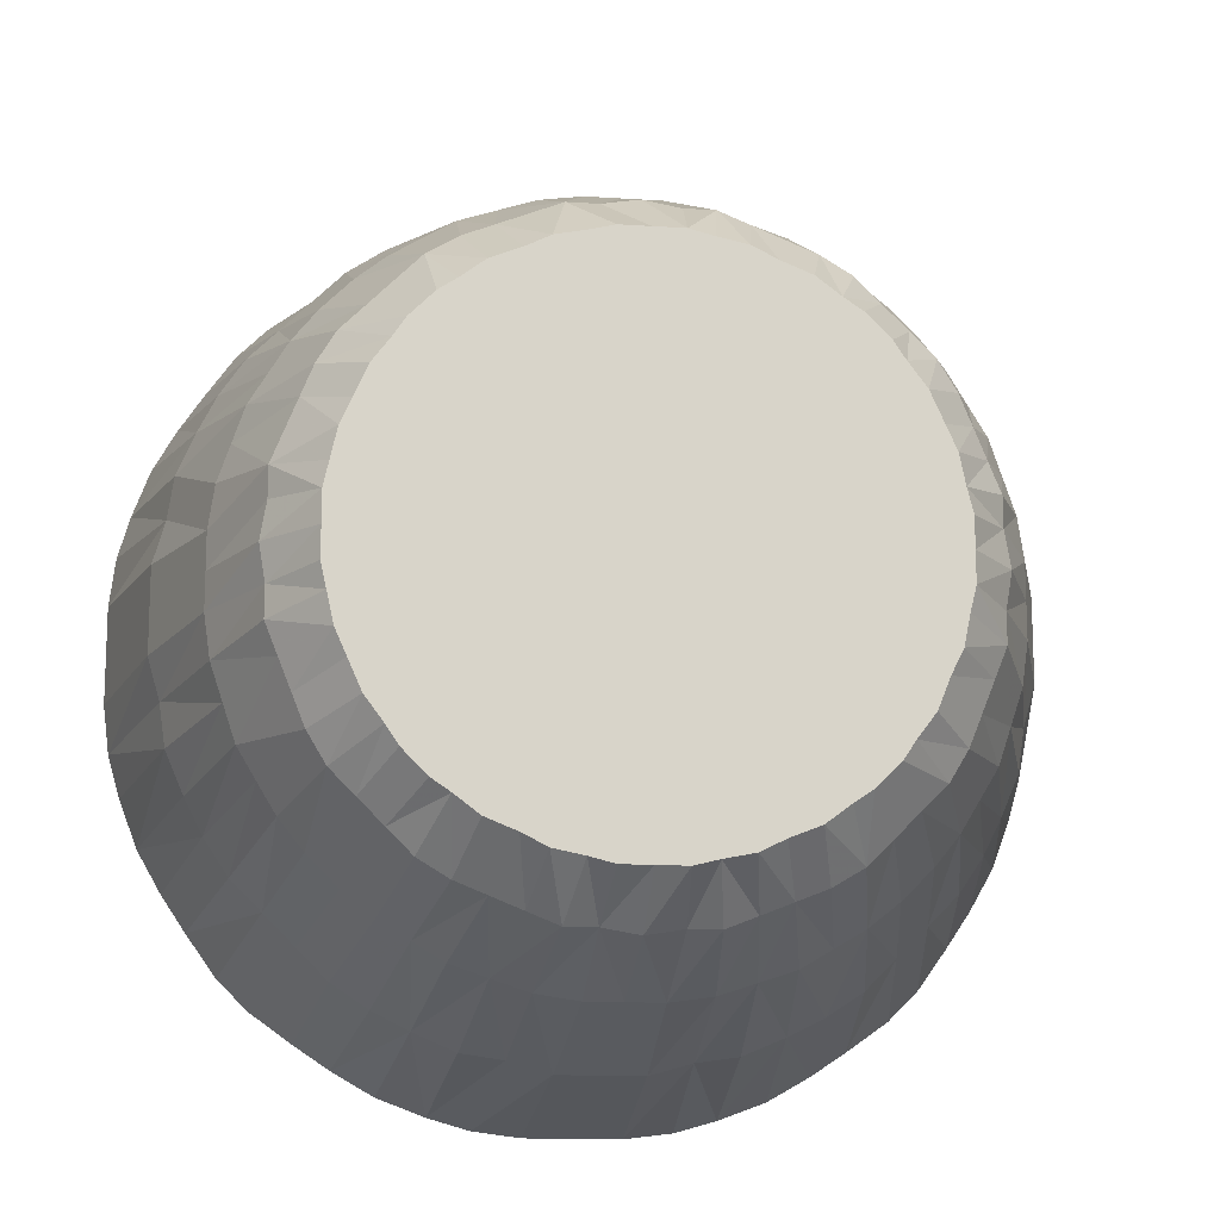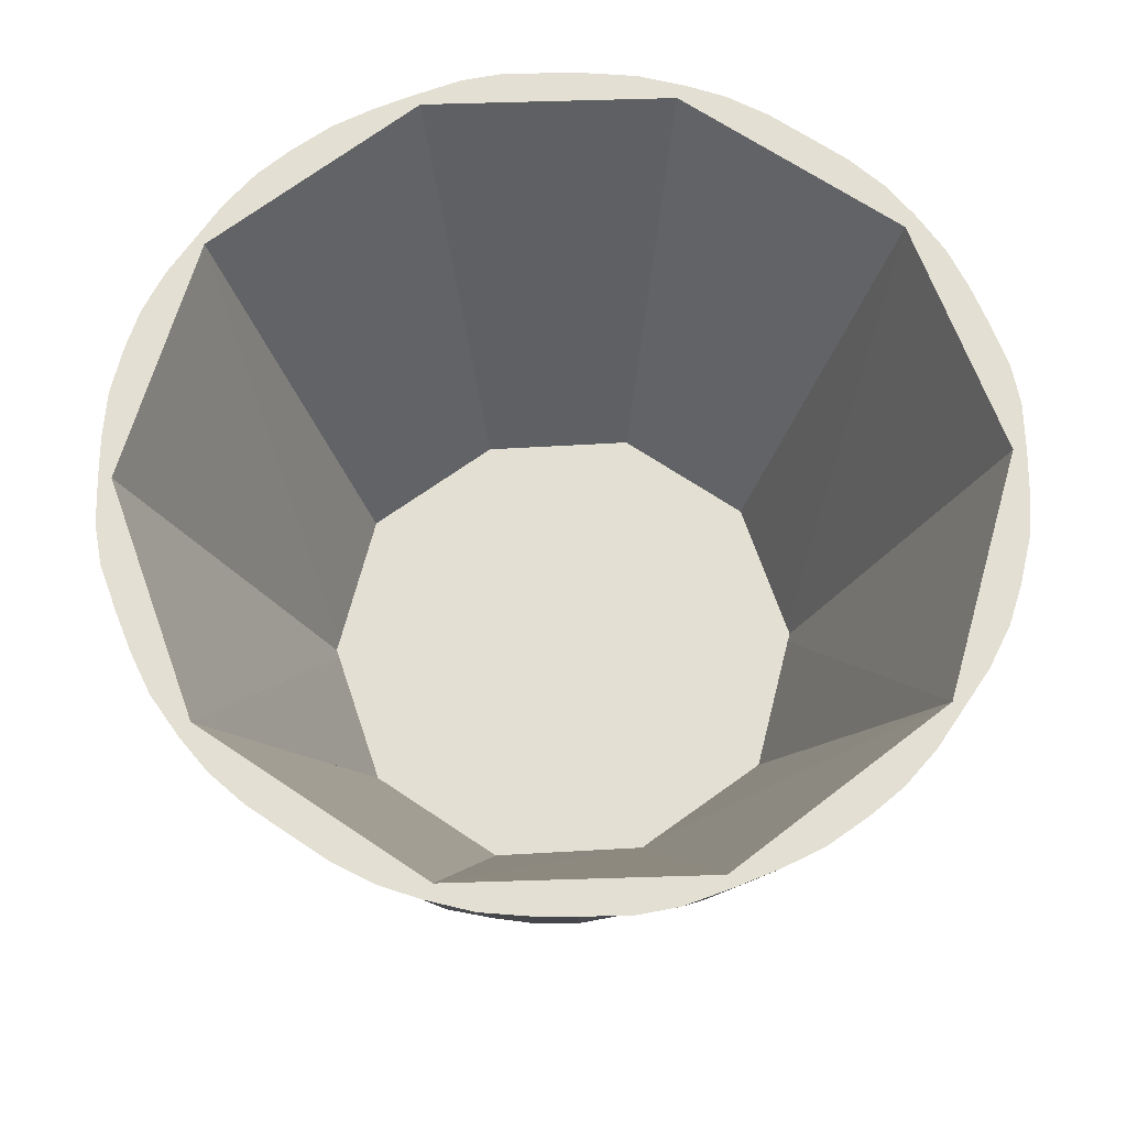
<metadata>
{"format":"obj","ext":"obj","renderer":"f3d","projection":"perspective","resolution":1024,"background":"white","views":[{"elev":-14.2,"azim":171.7,"up":"+Y"},{"elev":66.8,"azim":-145.9,"up":"+Z"}]}
</metadata>
<code>
o prim0
v   0.075 -0  0.082
v   0.068 -0  0.051
v   0.06 -0  0.027
v   0.053 -0  0.01
v   0.045 -0  0
v   0.073 -0  0.082
v   0.043 -0  0
v   0.075 -0.008  0.082
v   0.068 -0.007  0.051
v   0.06 -0.006  0.027
v   0.052 -0.006  0.01
v   0.045 -0.005  0
v   0.074 -0.016  0.082
v   0.066 -0.014  0.051
v   0.059 -0.013  0.027
v   0.052 -0.011  0.01
v   0.044 -0.009  0
v   0.072 -0.023  0.082
v   0.065 -0.021  0.051
v   0.057 -0.019  0.027
v   0.05 -0.016  0.01
v   0.043 -0.014  0
v   0.069 -0.031  0.082
v   0.062 -0.028  0.051
v   0.055 -0.025  0.027
v   0.048 -0.021  0.01
v   0.041 -0.018  0
v   0.065 -0.038  0.082
v   0.059 -0.034  0.051
v   0.052 -0.03  0.027
v   0.046 -0.026  0.01
v   0.039 -0.023  0
v   0.061 -0.044  0.082
v   0.055 -0.04  0.051
v   0.049 -0.035  0.027
v   0.043 -0.031  0.01
v   0.036 -0.027  0
v   0.059 -0.043  0.082
v   0.034 -0.025  0
f 7 39 38 6
f 30 29 34 35
f 33 34 29 28
f 33 38 39 37 36 35 34
f 29 30 25 24
f 4 5 7 6 1 2 3
f 25 30 31 26
f 35 36 31 30
f 10 11 4 3
f 19 14 13 18
f 6 38 33 28 23 18 13 8 1
f 23 24 19 18
f 23 28 29 24
f 5 4 11 12
f 26 31 32 27
f 36 37 32 31
f 9 8 13 14
f 9 2 1 8
f 14 15 10 9
f 3 2 9 10
f 20 19 24 25
f 14 19 20 15
f 25 26 21 20
f 22 27 32 37 39 7 5 12 17
f 26 27 22 21
f 17 12 11 16
f 16 21 22 17
f 11 10 15 16
f 15 20 21 16
o prim1
v   0.061 -0.044  0.082
v   0.055 -0.04  0.051
v   0.049 -0.035  0.027
v   0.043 -0.031  0.01
v   0.036 -0.027  0
v   0.059 -0.043  0.082
v   0.034 -0.025  0
v   0.056 -0.051  0.082
v   0.05 -0.045  0.051
v   0.045 -0.04  0.027
v   0.039 -0.035  0.01
v   0.034 -0.03  0
v   0.051 -0.056  0.082
v   0.045 -0.05  0.051
v   0.04 -0.045  0.027
v   0.035 -0.039  0.01
v   0.03 -0.034  0
v   0.044 -0.061  0.082
v   0.04 -0.055  0.051
v   0.035 -0.049  0.027
v   0.031 -0.043  0.01
v   0.027 -0.036  0
v   0.038 -0.065  0.082
v   0.034 -0.059  0.051
v   0.03 -0.052  0.027
v   0.026 -0.046  0.01
v   0.023 -0.039  0
v   0.031 -0.069  0.082
v   0.028 -0.062  0.051
v   0.025 -0.055  0.027
v   0.021 -0.048  0.01
v   0.018 -0.041  0
v   0.023 -0.072  0.082
v   0.021 -0.065  0.051
v   0.019 -0.057  0.027
v   0.016 -0.05  0.01
v   0.014 -0.043  0
v   0.023 -0.069  0.082
v   0.013 -0.041  0
f 78 77 45 46
f 72 77 78 76 75 74 73
f 44 46 45 40 41 42 43
f 64 69 70 65
f 74 75 70 69
f 47 40 45 77 72 67 62 57 52
f 49 50 43 42
f 44 43 50 51
f 65 70 71 66
f 75 76 71 70
f 72 73 68 67
f 62 67 68 63
f 68 73 74 69
f 68 69 64 63
f 58 53 52 57
f 57 62 63 58
f 48 47 52 53
f 48 41 40 47
f 53 54 49 48
f 42 41 48 49
f 61 66 71 76 78 46 44 51 56
f 65 66 61 60
f 56 51 50 55
f 55 60 61 56
f 50 49 54 55
f 59 58 63 64
f 53 58 59 54
f 64 65 60 59
f 60 55 54 59
o prim2
v   0.023 -0.072  0.082
v   0.021 -0.065  0.051
v   0.019 -0.057  0.027
v   0.016 -0.05  0.01
v   0.014 -0.043  0
v   0.023 -0.069  0.082
v   0.013 -0.041  0
v   0.016 -0.074  0.082
v   0.014 -0.066  0.051
v   0.013 -0.059  0.027
v   0.011 -0.052  0.01
v   0.009 -0.044  0
v   0.008 -0.075  0.082
v   0.007 -0.068  0.051
v   0.006 -0.06  0.027
v   0.006 -0.052  0.01
v   0.005 -0.045  0
v   0 -0.075  0.082
v   0 -0.068  0.051
v   0 -0.06  0.027
v   0 -0.053  0.01
v   0 -0.045  0
v  -0.008 -0.075  0.082
v  -0.007 -0.068  0.051
v  -0.006 -0.06  0.027
v  -0.006 -0.052  0.01
v  -0.005 -0.045  0
v  -0.016 -0.074  0.082
v  -0.014 -0.066  0.051
v  -0.013 -0.059  0.027
v  -0.011 -0.052  0.01
v  -0.009 -0.044  0
v  -0.023 -0.072  0.082
v  -0.021 -0.065  0.051
v  -0.019 -0.057  0.027
v  -0.016 -0.05  0.01
v  -0.014 -0.043  0
v  -0.023 -0.069  0.082
v  -0.013 -0.041  0
f 116 84 85 117
f 96 101 102 97
f 106 101 96 91 86 79 84 116 111
f 96 97 92 91
f 82 83 85 84 79 80 81
f 107 102 101 106
f 107 106 111 112
f 111 116 117 115 114 113 112
f 114 109 108 113
f 113 108 107 112
f 114 115 110 109
f 104 109 110 105
f 102 107 108 103
f 103 98 97 102
f 103 108 109 104
f 89 82 81 88
f 92 97 98 93
f 92 93 88 87
f 81 80 87 88
f 86 91 92 87
f 79 86 87 80
f 90 95 100 105 110 115 117 85 83
f 83 82 89 90
f 99 104 105 100
f 99 98 103 104
f 94 95 90 89
f 100 95 94 99
f 94 89 88 93
f 94 93 98 99
o prim3
v  -0.023 -0.072  0.082
v  -0.021 -0.065  0.051
v  -0.019 -0.057  0.027
v  -0.016 -0.05  0.01
v  -0.014 -0.043  0
v  -0.023 -0.069  0.082
v  -0.013 -0.041  0
v  -0.031 -0.069  0.082
v  -0.028 -0.062  0.051
v  -0.025 -0.055  0.027
v  -0.021 -0.048  0.01
v  -0.018 -0.041  0
v  -0.038 -0.065  0.082
v  -0.034 -0.059  0.051
v  -0.03 -0.052  0.027
v  -0.026 -0.046  0.01
v  -0.023 -0.039  0
v  -0.044 -0.061  0.082
v  -0.04 -0.055  0.051
v  -0.035 -0.049  0.027
v  -0.031 -0.043  0.01
v  -0.027 -0.036  0
v  -0.051 -0.056  0.082
v  -0.045 -0.05  0.051
v  -0.04 -0.045  0.027
v  -0.035 -0.039  0.01
v  -0.03 -0.034  0
v  -0.056 -0.051  0.082
v  -0.05 -0.045  0.051
v  -0.045 -0.04  0.027
v  -0.039 -0.035  0.01
v  -0.034 -0.03  0
v  -0.061 -0.044  0.082
v  -0.055 -0.04  0.051
v  -0.049 -0.035  0.027
v  -0.043 -0.031  0.01
v  -0.036 -0.027  0
v  -0.059 -0.043  0.082
v  -0.034 -0.025  0
f 156 155 123 124
f 119 120 121 122 124 123 118
f 150 155 156 154 153 152 151
f 136 131 130 135
f 135 140 141 136
f 141 142 137 136
f 131 136 137 132
f 137 138 133 132
f 118 123 155 150 145 140 135 130 125
f 152 153 148 147
f 134 133 138 139
f 149 148 153 154
f 126 125 130 131
f 126 119 118 125
f 131 132 127 126
f 120 119 126 127
f 141 140 145 146
f 150 151 146 145
f 146 147 142 141
f 146 151 152 147
f 128 121 120 127
f 128 127 132 133
f 137 142 143 138
f 143 142 147 148
f 122 121 128 129
f 133 134 129 128
f 124 122 129 134 139 144 149 154 156
f 144 139 138 143
f 148 149 144 143
o prim4
v  -0.061 -0.044  0.082
v  -0.055 -0.04  0.051
v  -0.049 -0.035  0.027
v  -0.043 -0.031  0.01
v  -0.036 -0.027  0
v  -0.059 -0.043  0.082
v  -0.034 -0.025  0
v  -0.065 -0.038  0.082
v  -0.059 -0.034  0.051
v  -0.052 -0.03  0.027
v  -0.046 -0.026  0.01
v  -0.039 -0.023  0
v  -0.069 -0.031  0.082
v  -0.062 -0.028  0.051
v  -0.055 -0.025  0.027
v  -0.048 -0.021  0.01
v  -0.041 -0.018  0
v  -0.072 -0.023  0.082
v  -0.065 -0.021  0.051
v  -0.057 -0.019  0.027
v  -0.05 -0.016  0.01
v  -0.043 -0.014  0
v  -0.074 -0.016  0.082
v  -0.066 -0.014  0.051
v  -0.059 -0.013  0.027
v  -0.052 -0.011  0.01
v  -0.044 -0.009  0
v  -0.075 -0.008  0.082
v  -0.068 -0.007  0.051
v  -0.06 -0.006  0.027
v  -0.052 -0.006  0.01
v  -0.045 -0.005  0
v  -0.075 -0  0.082
v  -0.068 -0  0.051
v  -0.06 -0  0.027
v  -0.053 -0  0.01
v  -0.045 -0  0
v  -0.073 -0  0.082
v  -0.043 -0  0
f 194 162 163 195
f 158 159 160 161 163 162 157
f 164 165 158 157
f 190 189 194 195 193 192 191
f 172 171 176 177
f 159 158 165 166
f 157 162 194 189 184 179 174 169 164
f 189 190 185 184
f 179 184 185 180
f 174 179 180 175
f 176 175 180 181
f 186 185 190 191
f 186 181 180 185
f 191 192 187 186
f 173 172 177 178
f 167 160 159 166
f 171 172 167 166
f 165 164 169 170
f 170 169 174 175
f 170 171 166 165
f 176 171 170 175
f 188 187 192 193
f 182 183 178 177
f 182 187 188 183
f 182 177 176 181
f 181 186 187 182
f 193 195 163 161 168 173 178 183 188
f 161 160 167 168
f 172 173 168 167
o prim5
v  -0.075 -0  0.082
v  -0.068 -0  0.051
v  -0.06 -0  0.027
v  -0.053 -0  0.01
v  -0.045 -0  0
v  -0.073 -0  0.082
v  -0.043 -0  0
v  -0.075  0.008  0.082
v  -0.068  0.007  0.051
v  -0.06  0.006  0.027
v  -0.052  0.006  0.01
v  -0.045  0.005  0
v  -0.074  0.016  0.082
v  -0.066  0.014  0.051
v  -0.059  0.013  0.027
v  -0.052  0.011  0.01
v  -0.044  0.009  0
v  -0.072  0.023  0.082
v  -0.065  0.021  0.051
v  -0.057  0.019  0.027
v  -0.05  0.016  0.01
v  -0.043  0.014  0
v  -0.069  0.031  0.082
v  -0.062  0.028  0.051
v  -0.055  0.025  0.027
v  -0.048  0.021  0.01
v  -0.041  0.018  0
v  -0.065  0.038  0.082
v  -0.059  0.034  0.051
v  -0.052  0.03  0.027
v  -0.046  0.026  0.01
v  -0.039  0.023  0
v  -0.061  0.044  0.082
v  -0.055  0.04  0.051
v  -0.049  0.035  0.027
v  -0.043  0.031  0.01
v  -0.036  0.027  0
v  -0.059  0.043  0.082
v  -0.034  0.025  0
f 234 233 201 202
f 205 206 199 198
f 200 202 201 196 197 198 199
f 214 209 208 213
f 228 233 234 232 231 230 229
f 200 199 206 207
f 218 213 208 203 196 201 233 228 223
f 218 219 214 213
f 220 215 214 219
f 220 221 216 215
f 224 225 220 219
f 224 229 230 225
f 224 219 218 223
f 224 223 228 229
f 212 207 206 211
f 217 216 221 222
f 212 211 216 217
f 221 220 225 226
f 230 231 226 225
f 204 203 208 209
f 204 197 196 203
f 204 205 198 197
f 215 216 211 210
f 206 205 210 211
f 209 214 215 210
f 210 205 204 209
f 227 232 234 202 200 207 212 217 222
f 222 221 226 227
f 227 226 231 232
o prim6
v  -0.061  0.044  0.082
v  -0.055  0.04  0.051
v  -0.049  0.035  0.027
v  -0.043  0.031  0.01
v  -0.036  0.027  0
v  -0.059  0.043  0.082
v  -0.034  0.025  0
v  -0.056  0.051  0.082
v  -0.05  0.045  0.051
v  -0.045  0.04  0.027
v  -0.039  0.035  0.01
v  -0.034  0.03  0
v  -0.051  0.056  0.082
v  -0.045  0.05  0.051
v  -0.04  0.045  0.027
v  -0.035  0.039  0.01
v  -0.03  0.034  0
v  -0.044  0.061  0.082
v  -0.04  0.055  0.051
v  -0.035  0.049  0.027
v  -0.031  0.043  0.01
v  -0.027  0.036  0
v  -0.038  0.065  0.082
v  -0.034  0.059  0.051
v  -0.03  0.052  0.027
v  -0.026  0.046  0.01
v  -0.023  0.039  0
v  -0.031  0.069  0.082
v  -0.028  0.062  0.051
v  -0.025  0.055  0.027
v  -0.021  0.048  0.01
v  -0.018  0.041  0
v  -0.023  0.072  0.082
v  -0.021  0.065  0.051
v  -0.019  0.057  0.027
v  -0.016  0.05  0.01
v  -0.014  0.043  0
v  -0.023  0.069  0.082
v  -0.013  0.041  0
f 241 273 272 240
f 253 252 257 258
f 271 270 269 268 267 272 273
f 238 239 241 240 235 236 237
f 242 243 236 235
f 252 247 242 235 240 272 267 262 257
f 259 254 253 258
f 259 260 255 254
f 260 259 264 265
f 269 270 265 264
f 248 243 242 247
f 248 247 252 253
f 249 248 253 254
f 256 255 260 261
f 258 257 262 263
f 267 268 263 262
f 263 264 259 258
f 263 268 269 264
f 266 271 273 241 239 246 251 256 261
f 260 265 266 261
f 270 271 266 265
f 254 255 250 249
f 250 255 256 251
f 237 236 243 244
f 243 248 249 244
f 245 238 237 244
f 249 250 245 244
f 239 238 245 246
f 251 246 245 250
o prim7
v  -0.023  0.072  0.082
v  -0.021  0.065  0.051
v  -0.019  0.057  0.027
v  -0.016  0.05  0.01
v  -0.014  0.043  0
v  -0.023  0.069  0.082
v  -0.013  0.041  0
v  -0.016  0.074  0.082
v  -0.014  0.066  0.051
v  -0.013  0.059  0.027
v  -0.011  0.052  0.01
v  -0.009  0.044  0
v  -0.008  0.075  0.082
v  -0.007  0.068  0.051
v  -0.006  0.06  0.027
v  -0.006  0.052  0.01
v  -0.005  0.045  0
v  -0  0.075  0.082
v  -0  0.068  0.051
v  -0  0.06  0.027
v  -0  0.053  0.01
v  -0  0.045  0
v   0.008  0.075  0.082
v   0.007  0.068  0.051
v   0.006  0.06  0.027
v   0.006  0.052  0.01
v   0.005  0.045  0
v   0.016  0.074  0.082
v   0.014  0.066  0.051
v   0.013  0.059  0.027
v   0.011  0.052  0.01
v   0.009  0.044  0
v   0.023  0.072  0.082
v   0.021  0.065  0.051
v   0.019  0.057  0.027
v   0.016  0.05  0.01
v   0.014  0.043  0
v   0.023  0.069  0.082
v   0.013  0.041  0
f 312 311 279 280
f 283 284 277 276
f 291 292 287 286
f 288 283 282 287
f 276 275 282 283
f 281 286 287 282
f 274 281 282 275
f 290 285 284 289
f 284 283 288 289
f 296 291 286 281 274 279 311 306 301
f 278 280 279 274 275 276 277
f 278 277 284 285
f 297 292 291 296
f 297 296 301 302
f 303 298 297 302
f 306 311 312 310 309 308 307
f 307 302 301 306
f 307 308 303 302
f 295 300 305 310 312 280 278 285 290
f 290 289 294 295
f 299 300 295 294
f 293 294 289 288
f 299 294 293 298
f 287 292 293 288
f 292 297 298 293
f 304 305 300 299
f 310 305 304 309
f 298 303 304 299
f 308 309 304 303
o prim8
v   0.023  0.072  0.082
v   0.021  0.065  0.051
v   0.019  0.057  0.027
v   0.016  0.05  0.01
v   0.014  0.043  0
v   0.023  0.069  0.082
v   0.013  0.041  0
v   0.031  0.069  0.082
v   0.028  0.062  0.051
v   0.025  0.055  0.027
v   0.021  0.048  0.01
v   0.018  0.041  0
v   0.038  0.065  0.082
v   0.034  0.059  0.051
v   0.03  0.052  0.027
v   0.026  0.046  0.01
v   0.023  0.039  0
v   0.044  0.061  0.082
v   0.04  0.055  0.051
v   0.035  0.049  0.027
v   0.031  0.043  0.01
v   0.027  0.036  0
v   0.051  0.056  0.082
v   0.045  0.05  0.051
v   0.04  0.045  0.027
v   0.035  0.039  0.01
v   0.03  0.034  0
v   0.056  0.051  0.082
v   0.05  0.045  0.051
v   0.045  0.04  0.027
v   0.039  0.035  0.01
v   0.034  0.03  0
v   0.061  0.044  0.082
v   0.055  0.04  0.051
v   0.049  0.035  0.027
v   0.043  0.031  0.01
v   0.036  0.027  0
v   0.059  0.043  0.082
v   0.034  0.025  0
f 351 350 318 319
f 314 315 316 317 319 318 313
f 320 321 314 313
f 315 314 321 322
f 345 350 351 349 348 347 346
f 323 316 315 322
f 337 338 333 332
f 342 337 336 341
f 341 346 347 342
f 341 336 335 340
f 341 340 345 346
f 330 335 336 331
f 331 336 337 332
f 313 318 350 345 340 335 330 325 320
f 330 331 326 325
f 321 320 325 326
f 327 326 331 332
f 327 322 321 326
f 317 316 323 324
f 333 338 339 334
f 332 333 328 327
f 328 323 322 327
f 347 348 343 342
f 338 337 342 343
f 333 334 329 328
f 329 324 323 328
f 319 317 324 329 334 339 344 349 351
f 344 343 348 349
f 344 339 338 343
o prim9
v   0.061  0.044  0.082
v   0.055  0.04  0.051
v   0.049  0.035  0.027
v   0.043  0.031  0.01
v   0.036  0.027  0
v   0.059  0.043  0.082
v   0.034  0.025  0
v   0.065  0.038  0.082
v   0.059  0.034  0.051
v   0.052  0.03  0.027
v   0.046  0.026  0.01
v   0.039  0.023  0
v   0.069  0.031  0.082
v   0.062  0.028  0.051
v   0.055  0.025  0.027
v   0.048  0.021  0.01
v   0.041  0.018  0
v   0.072  0.023  0.082
v   0.065  0.021  0.051
v   0.057  0.019  0.027
v   0.05  0.016  0.01
v   0.043  0.014  0
v   0.074  0.016  0.082
v   0.066  0.014  0.051
v   0.059  0.013  0.027
v   0.052  0.011  0.01
v   0.044  0.009  0
v   0.075  0.008  0.082
v   0.068  0.007  0.051
v   0.06  0.006  0.027
v   0.052  0.006  0.01
v   0.045  0.005  0
v   0.075 -0  0.082
v   0.068 -0  0.051
v   0.06 -0  0.027
v   0.053 -0  0.01
v   0.045 -0  0
v   0.073 -0  0.082
v   0.043 -0  0
f 389 357 358 390
f 385 380 379 384
f 384 389 390 388 387 386 385
f 383 382 387 388
f 379 374 369 364 359 352 357 389 384
f 353 354 355 356 358 357 352
f 375 374 379 380
f 369 374 375 370
f 370 375 376 371
f 371 372 367 366
f 386 387 382 381
f 381 380 385 386
f 381 376 375 380
f 368 363 362 367
f 362 363 356 355
f 377 382 383 378
f 377 376 381 382
f 377 372 371 376
f 373 378 383 388 390 358 356 363 368
f 367 372 373 368
f 373 372 377 378
f 352 359 360 353
f 354 353 360 361
f 366 367 362 361
f 361 362 355 354
f 370 371 366 365
f 365 366 361 360
f 365 364 369 370
f 359 364 365 360
o prim10
v   0.045 -0  0
v   0.045 -0  0.003
v   0.045 -0.005  0
v   0.045 -0.005  0.003
v   0.044 -0.009  0
v   0.044 -0.009  0.003
v   0.043 -0.014  0
v   0.043 -0.014  0.003
v   0.041 -0.018  0
v   0.041 -0.018  0.003
v   0.039 -0.023  0
v   0.039 -0.023  0.003
v   0.036 -0.027  0
v   0.036 -0.027  0.003
v   0.034 -0.03  0
v   0.034 -0.03  0.003
v   0.03 -0.034  0
v   0.03 -0.034  0.003
v   0.027 -0.036  0
v   0.027 -0.036  0.003
v   0.023 -0.039  0
v   0.023 -0.039  0.003
v   0.018 -0.041  0
v   0.018 -0.041  0.003
v   0.014 -0.043  0
v   0.014 -0.043  0.003
v   0.009 -0.044  0
v   0.009 -0.044  0.003
v   0.005 -0.045  0
v   0.005 -0.045  0.003
v   0 -0.045  0
v   0 -0.045  0.003
v  -0.005 -0.045  0
v  -0.005 -0.045  0.003
v  -0.009 -0.044  0
v  -0.009 -0.044  0.003
v  -0.014 -0.043  0
v  -0.014 -0.043  0.003
v  -0.018 -0.041  0
v  -0.018 -0.041  0.003
v  -0.023 -0.039  0
v  -0.023 -0.039  0.003
v  -0.027 -0.036  0
v  -0.027 -0.036  0.003
v  -0.03 -0.034  0
v  -0.03 -0.034  0.003
v  -0.034 -0.03  0
v  -0.034 -0.03  0.003
v  -0.036 -0.027  0
v  -0.036 -0.027  0.003
v  -0.039 -0.023  0
v  -0.039 -0.023  0.003
v  -0.041 -0.018  0
v  -0.041 -0.018  0.003
v  -0.043 -0.014  0
v  -0.043 -0.014  0.003
v  -0.044 -0.009  0
v  -0.044 -0.009  0.003
v  -0.045 -0.005  0
v  -0.045 -0.005  0.003
v  -0.045 -0  0
v  -0.045 -0  0.003
v  -0.045  0.005  0
v  -0.045  0.005  0.003
v  -0.044  0.009  0
v  -0.044  0.009  0.003
v  -0.043  0.014  0
v  -0.043  0.014  0.003
v  -0.041  0.018  0
v  -0.041  0.018  0.003
v  -0.039  0.023  0
v  -0.039  0.023  0.003
v  -0.036  0.027  0
v  -0.036  0.027  0.003
v  -0.034  0.03  0
v  -0.034  0.03  0.003
v  -0.03  0.034  0
v  -0.03  0.034  0.003
v  -0.027  0.036  0
v  -0.027  0.036  0.003
v  -0.023  0.039  0
v  -0.023  0.039  0.003
v  -0.018  0.041  0
v  -0.018  0.041  0.003
v  -0.014  0.043  0
v  -0.014  0.043  0.003
v  -0.009  0.044  0
v  -0.009  0.044  0.003
v  -0.005  0.045  0
v  -0.005  0.045  0.003
v  -0  0.045  0
v  -0  0.045  0.003
v   0.005  0.045  0
v   0.005  0.045  0.003
v   0.009  0.044  0
v   0.009  0.044  0.003
v   0.014  0.043  0
v   0.014  0.043  0.003
v   0.018  0.041  0
v   0.018  0.041  0.003
v   0.023  0.039  0
v   0.023  0.039  0.003
v   0.027  0.036  0
v   0.027  0.036  0.003
v   0.03  0.034  0
v   0.03  0.034  0.003
v   0.034  0.03  0
v   0.034  0.03  0.003
v   0.036  0.027  0
v   0.036  0.027  0.003
v   0.039  0.023  0
v   0.039  0.023  0.003
v   0.041  0.018  0
v   0.041  0.018  0.003
v   0.043  0.014  0
v   0.043  0.014  0.003
v   0.044  0.009  0
v   0.044  0.009  0.003
v   0.045  0.005  0
v   0.045  0.005  0.003
f 464 466 465 463
f 463 461 462 464
f 459 457 458 460
f 460 462 461 459
f 467 465 466 468
f 436 435 433 434
f 437 435 436 438
f 438 440 439 437
f 439 440 442 441
f 448 450 449 447
f 448 447 445 446
f 413 411 412 414
f 433 431 432 434
f 432 431 429 430
f 451 449 450 452
f 452 454 453 451
f 456 458 457 455
f 455 453 454 456
f 472 474 473 471
f 476 475 473 474
f 471 469 470 472
f 470 469 467 468
f 503 501 502 504
f 502 501 499 500
f 505 503 504 506
f 488 490 489 487
f 495 493 494 496
f 485 486 488 487
f 444 443 441 442
f 445 443 444 446
f 422 424 423 421
f 423 424 426 425
f 428 427 425 426
f 428 430 429 427
f 410 412 411 409
f 410 409 407 408
f 395 393 394 396
f 396 398 397 395
f 400 402 401 399
f 399 397 398 400
f 478 480 479 477
f 478 477 475 476
f 498 497 495 496
f 499 497 498 500
f 392 394 393 391
f 391 509 510 392
f 508 507 505 506
f 508 510 509 507
f 492 491 489 490
f 492 494 493 491
f 481 479 480 482
f 483 481 482 484
f 486 485 483 484
f 419 420 422 421
f 418 420 419 417
f 413 414 416 415
f 415 416 418 417
f 455 457 459 461 463 465 467 469 471 473 475 477 479 481 483 485 487 489 491 493 495 497 499 501 503 505 507 509 391 393 395 397 399 401 403 405 407 409 411 413 415 417 419 421 423 425 427 429 431 433 435 437 439 441 443 445 447 449 451 453
f 405 406 408 407
f 404 402 400 398 396 394 392 510 508 506 504 502 500 498 496 494 492 490 488 486 484 482 480 478 476 474 472 470 468 466 464 462 460 458 456 454 452 450 448 446 444 442 440 438 436 434 432 430 428 426 424 422 420 418 416 414 412 410 408 406
f 403 401 402 404
f 404 406 405 403

</code>
